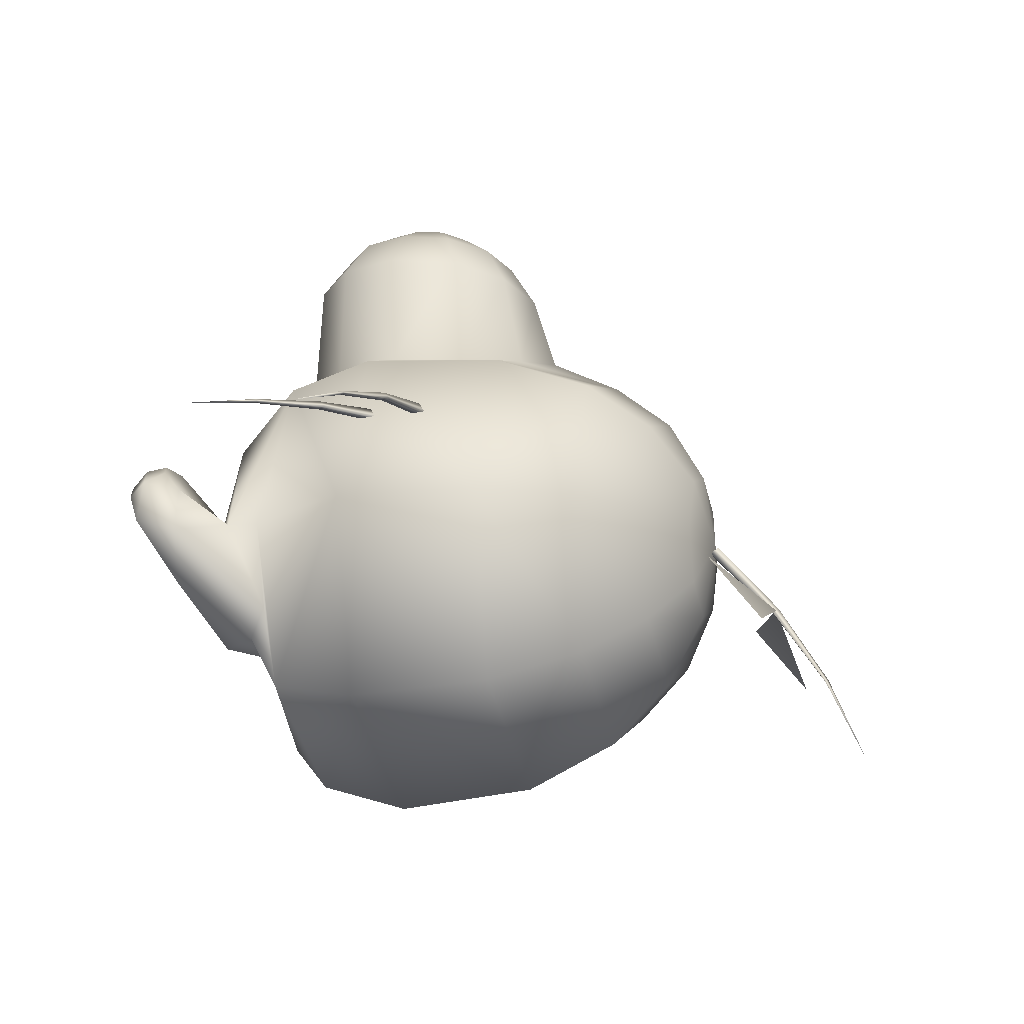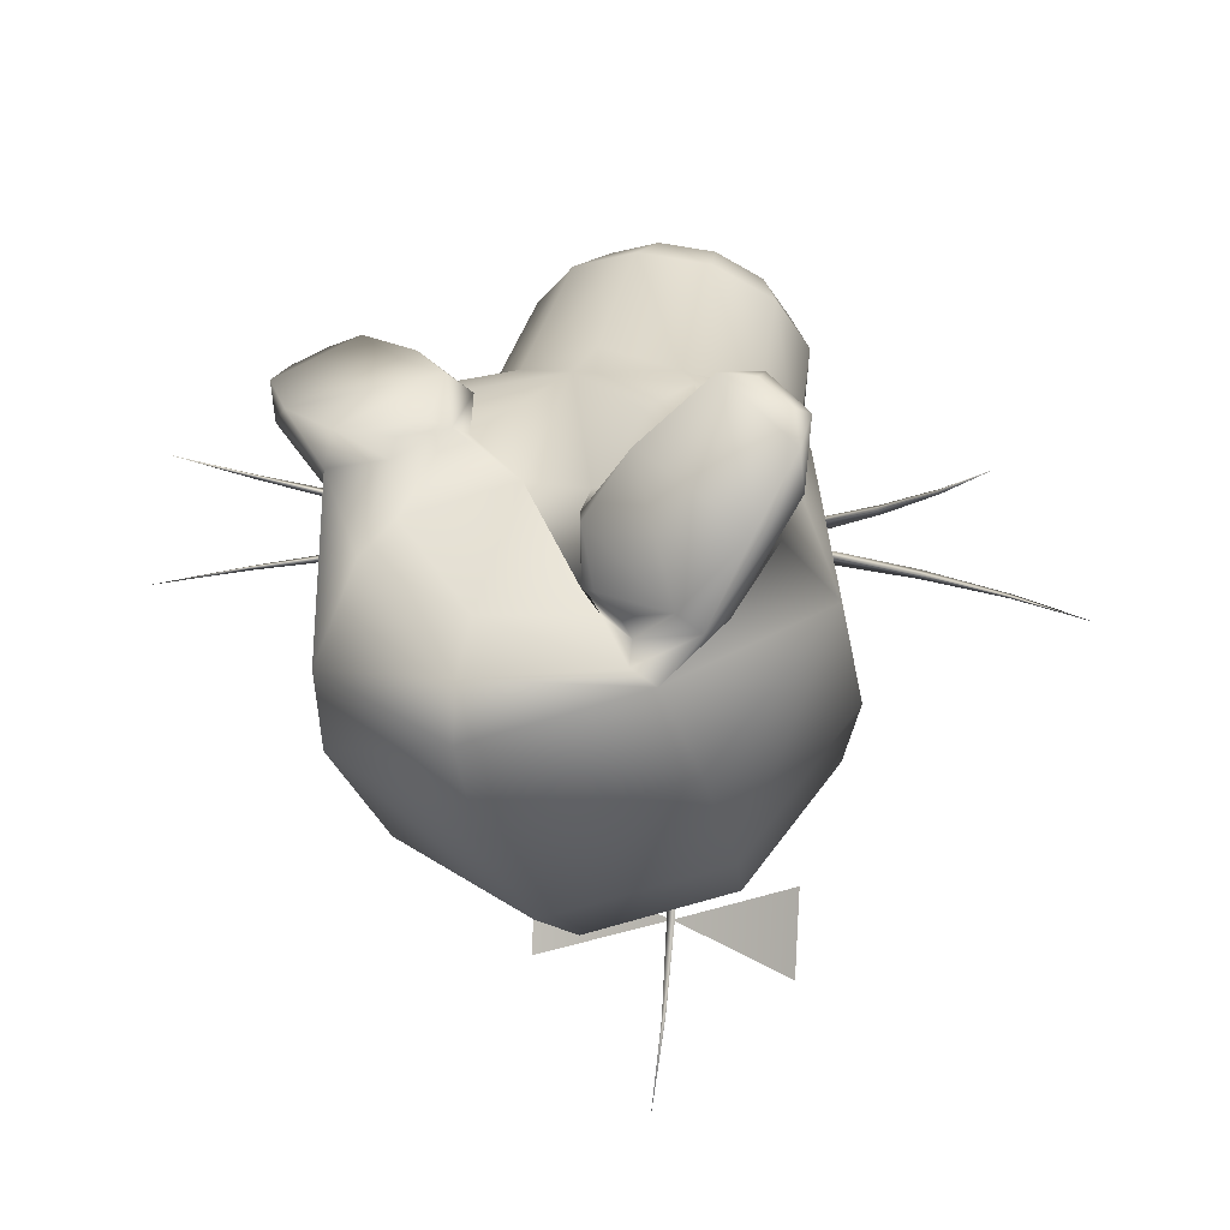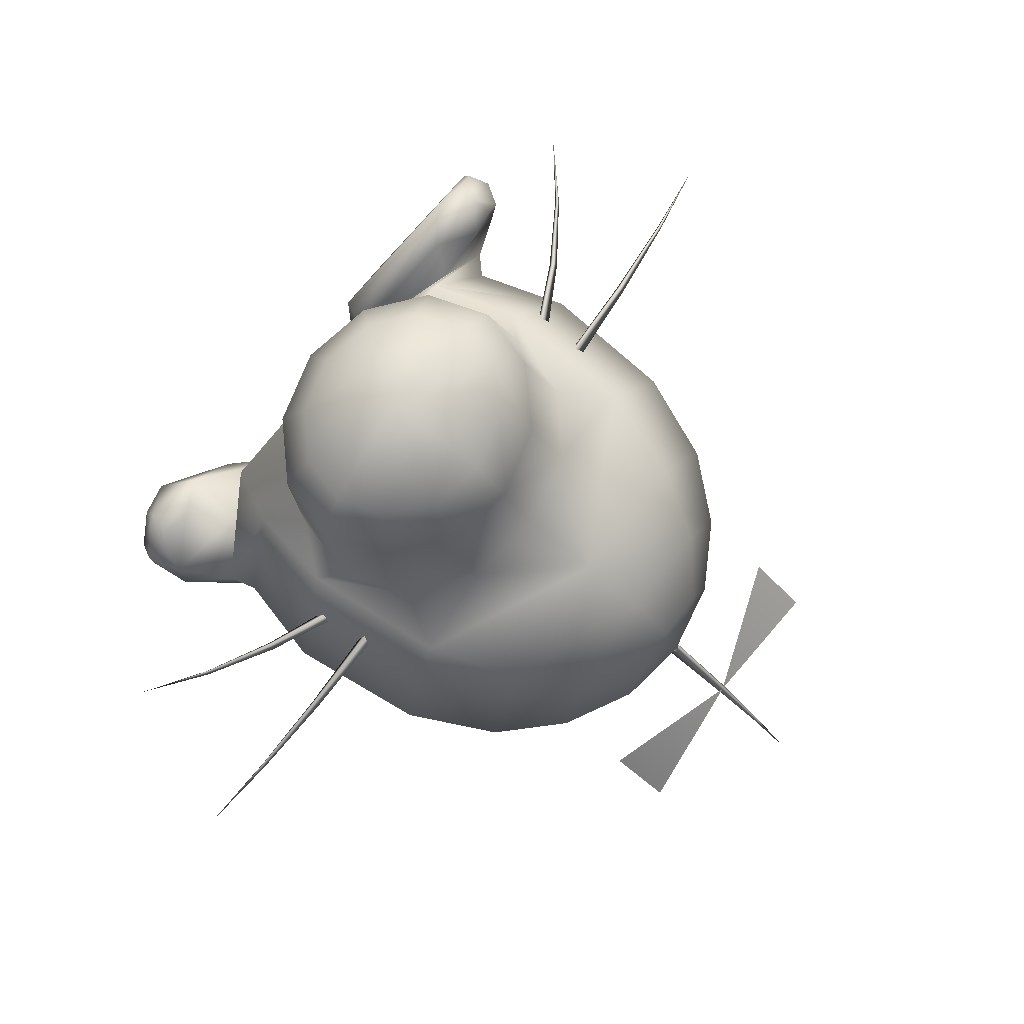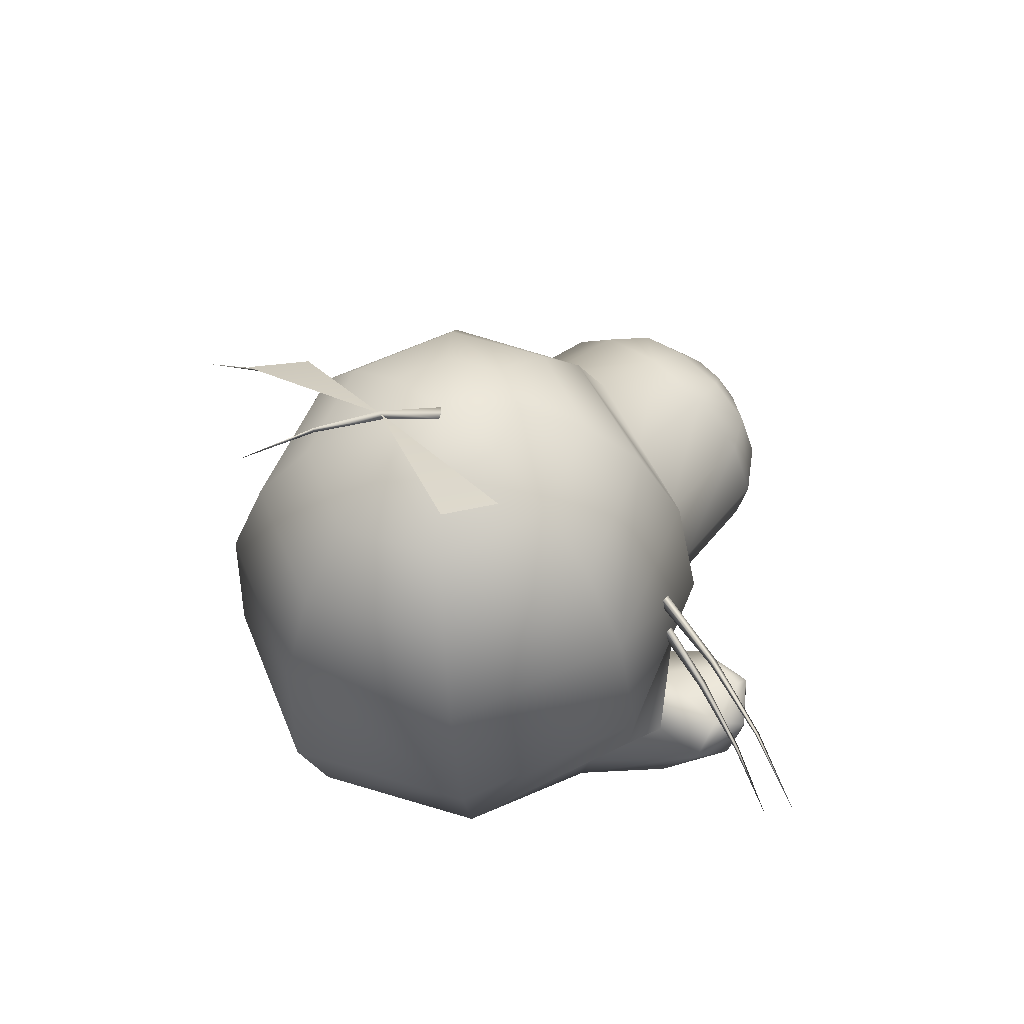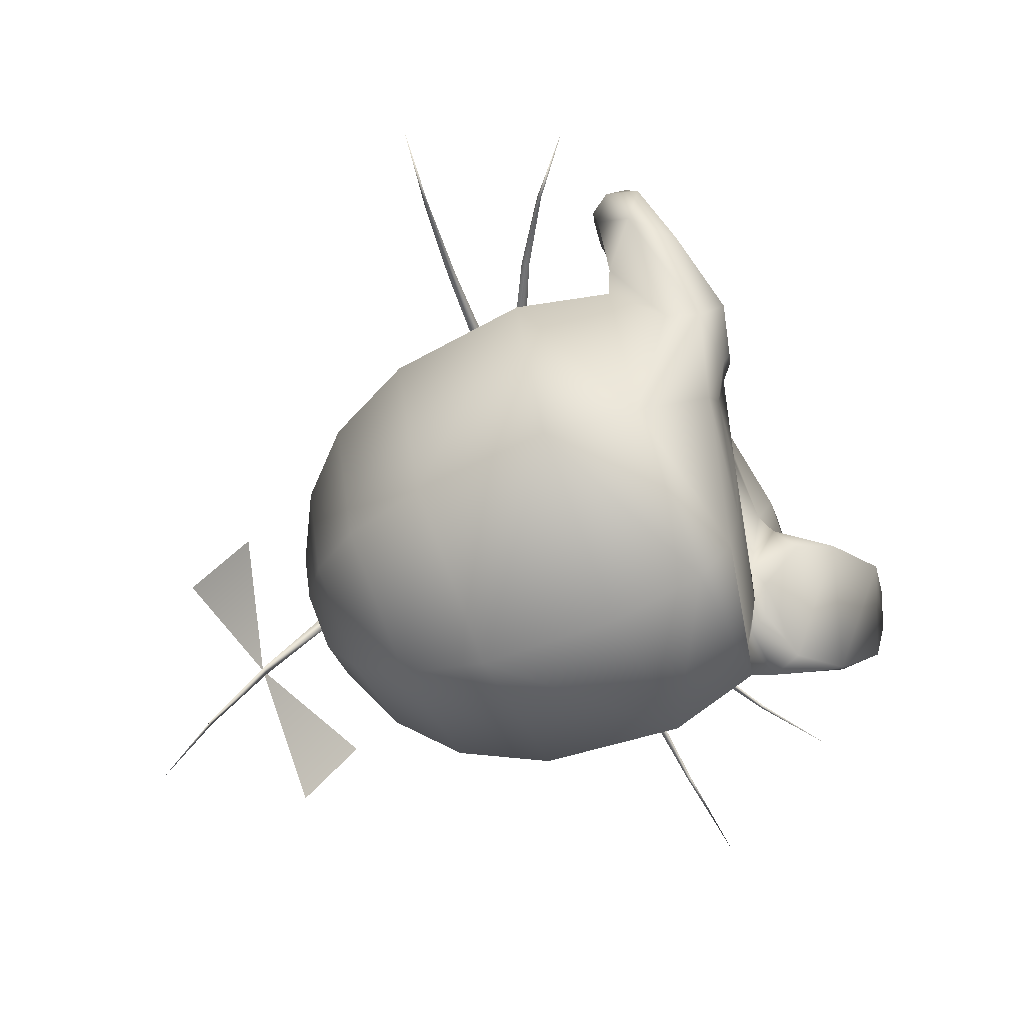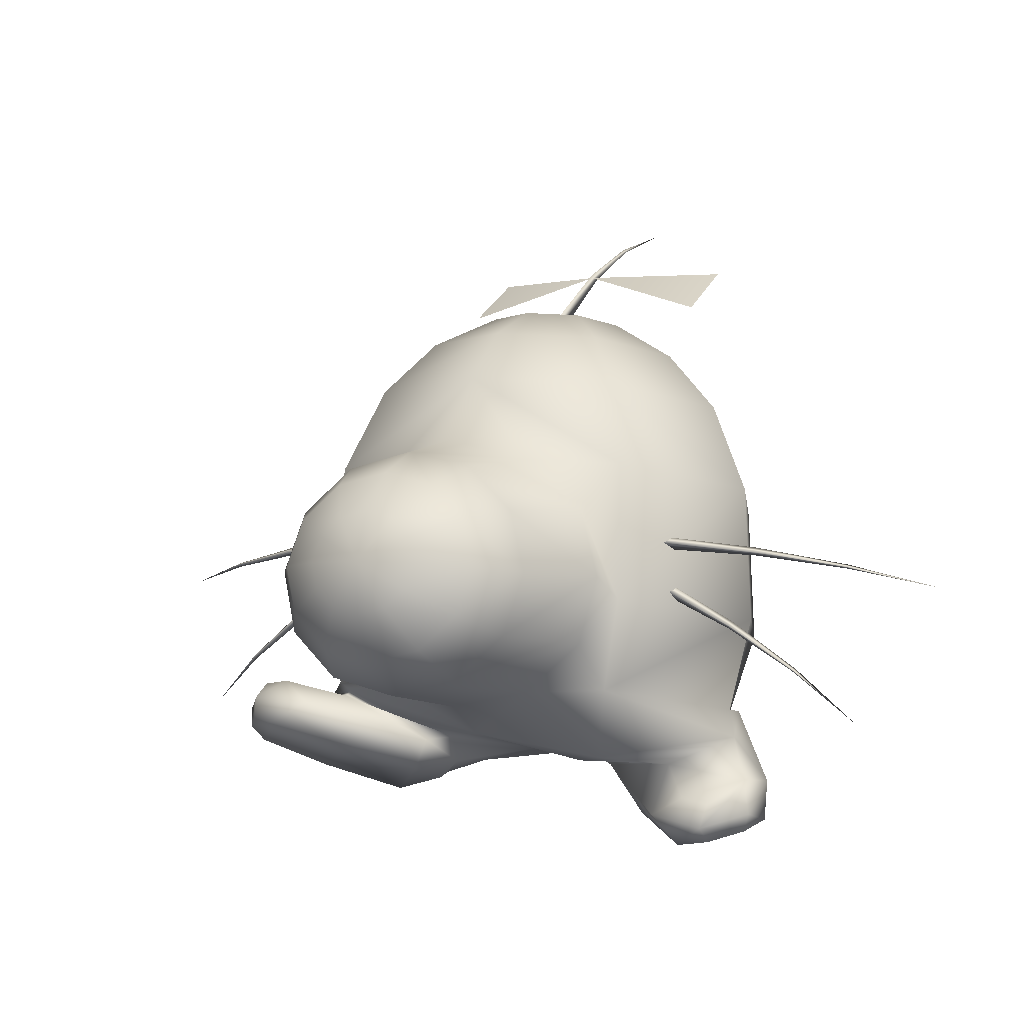
<metadata>
{"format":"obj","ext":"obj","renderer":"f3d","projection":"perspective","resolution":1024,"background":"white","views":[{"elev":-35.9,"azim":105.6,"up":"+Z"},{"elev":-36.2,"azim":16.8,"up":"+Z"},{"elev":64.1,"azim":126.5,"up":"+Z"},{"elev":50.8,"azim":-120.0,"up":"+Y"},{"elev":-49.9,"azim":-66.9,"up":"+Z"},{"elev":-3.3,"azim":43.4,"up":"+Y"}]}
</metadata>
<code>
v 3.18 4.938 1.125
v 3.246 4.84 1.273
v 4.516 4.684 0.5469
v 4.473 4.75 0.4453
v 5.699 4.441 -0.2852
v 5.676 4.473 -0.332
v 6.789 4.105 -1.219
v 3.16 4.746 1.129
v 4.461 4.625 0.4492
v 5.668 4.41 -0.332
v 3.215 4.223 1.141
v 3.23 4.129 1.305
v 4.223 3.527 0.8477
v 4.215 3.59 0.7344
v 5.121 2.816 0.3594
v 5.117 2.848 0.3008
v 5.914 2 -0.1562
v 3.129 4.051 1.164
v 4.156 3.477 0.75
v 5.082 2.797 0.3125
v -2.48 4.949 2.848
v -2.496 5.047 2.684
v -3.961 4.91 2.762
v -3.949 4.848 2.871
v -5.402 4.684 2.707
v -5.398 4.652 2.762
v -6.824 4.367 2.523
v -2.484 4.855 2.68
v -3.953 4.785 2.762
v -5.395 4.621 2.707
v -2.477 4.238 2.875
v -2.543 4.332 2.723
v -3.633 3.738 2.891
v -3.586 3.676 2.992
v -4.656 3.035 2.984
v -4.629 3.004 3.035
v -5.605 2.219 3.008
v -2.465 4.16 2.699
v -3.578 3.625 2.875
v -4.621 2.98 2.977
v 3.387 5.781 -0.6875
v 1.336 6.945 -2.609
v 2.781 7.164 -0.6445
v 2.508 7.402 1.668
v 3.043 6.062 2.063
v 0.6836 7.52 2.969
v 1.863 6.145 2.961
v 2.648 5.344 2.555
v 3.25 3.926 2.359
v 2.969 4.281 2.527
v 2.652 3.223 2.605
v 2.918 2.512 2.305
v 1.816 2.469 2.918
v 2.273 1.422 1.695
v 0.4883 1.789 2.66
v 1.59 1.344 1.375
v 0.8906 1.422 0.2695
v -0.06641 1.473 0.668
v 0.7031 1.609 -1.145
v 0.9414 1.664 -1.562
v -0.6484 1.363 -1.445
v 1.23 1.934 -2.246
v -0.875 1.477 -2.289
v 1.574 2.008 -2.559
v -1.051 1.945 -2.957
v 1.758 3.363 -3.051
v -1.172 3.293 -3.496
v -1.129 5.453 -3.48
v 1.641 5.523 -3.059
v -0.957 6.887 -2.961
v 3.609 3.633 -0.543
v 3.172 2.16 -0.5273
v 3.27 1.711 -0.5234
v 2.426 1.266 0.1445
v 0.8047 1.188 -0.2773
v 0.9258 0.8594 -0.6875
v 0.9141 1.457 -1.348
v 1.988 1.324 -2
v 1.211 1.586 -1.711
v 1.293 1.867 -1.871
v 2.223 1.809 -2.027
v 2.492 2.094 -1.648
v 3.734 1.008 -0.7891
v 3.113 0.8789 -1.379
v 2.934 0.003906 0.5391
v 3.809 0.2344 -0.06641
v 3.434 0.07031 0.3945
v 3.48 0.3047 0.6562
v 3.98 0.5234 0.03906
v 3.836 0.3984 -0.5781
v 3.801 1.055 -0.07422
v 3.828 0.793 0.2852
v 3.578 0.6836 0.5938
v 3.168 0.7773 0.707
v 2.527 0.4766 0.6992
v 1.719 0.4336 -0.01953
v 1.352 5.824 5.523
v 0.5781 5.648 5.766
v 1.062 5.117 6.176
v 1.484 5.215 6.043
v 1.539 4.453 6.297
v 0.7578 4.84 6.297
v 0.6484 4.453 6.375
v 0.7656 4.062 6.391
v 1.078 3.773 6.336
v 1.504 3.66 6.23
v 1.93 3.758 6.105
v 2.176 3.133 5.629
v 2.742 3.648 5.414
v 2.234 4.035 5.984
v 2.941 4.359 5.277
v 2.344 4.422 5.91
v 2.223 4.812 5.895
v 2.715 5.082 5.246
v 1.906 5.102 5.941
v 2.133 5.617 5.336
v 1.168 6.191 4.824
v 0.1562 5.961 5.133
v 0.01172 5.133 5.988
v -0.1914 4.418 6.137
v 0.02344 3.699 6.16
v 0.6016 3.164 6.059
v 1.391 2.957 5.863
v 2.238 2.676 4.945
v 2.984 3.348 4.668
v 3.242 4.281 4.488
v 2.945 5.223 4.457
v 2.184 5.922 4.578
v 1.211 2.445 5.254
v 0.1836 2.715 5.508
v -0.5742 3.414 5.645
v -0.8555 4.359 5.613
v -0.582 5.289 5.426
v -1.297 5.418 3.641
v -1.621 4.371 3.789
v -1.348 3.297 3.703
v -0.4961 2.512 3.555
v 0.7109 2.238 3.438
v -1.566 2.461 3.543
v -1.758 2.602 3.586
v -1.961 4.023 3.789
v -1.863 6.156 3.41
v -0.3867 6.188 3.578
v 0.8398 6.469 3.621
v -1.555 7.48 2.785
v -3.57 5.914 1.223
v -2.98 7.273 0.9375
v -2.746 7.023 -1.488
v -3.289 5.617 -1.703
v -3.461 3.461 -1.617
v -3.102 2.098 -1.273
v -2.195 1.211 -0.3125
v -1.668 1.203 0.2188
v -0.9922 1.258 1.613
v -0.8906 1.676 1.809
v -1.102 2.062 2.969
v -2.285 2.355 2.977
v -0.8477 1.645 2.496
v -1.082 1.156 2.512
v -1.25 1.059 1.641
v -2.469 0.7344 1.523
v -1.633 0.9453 1.367
v -1.754 1.023 1.066
v -2.695 1.078 1.176
v -2.844 1.602 1.242
v -3.277 2.379 1.719
v -3.766 3.773 1.48
v -3.379 1.145 2.445
v -1.664 1.547 3.387
v -2.234 2.277 3.941
v -2.848 2.617 3.828
v -3.668 2.363 3.242
v -3.277 2.344 2.371
v -3.805 1.797 2.82
v -3.852 1.582 3.434
v -2.672 1.941 4.277
v -3.164 2.344 4.215
v -3.27 2.562 3.902
v -3.598 2.465 3.672
v -3.812 2.145 3.75
v -3.684 1.84 3.875
v -3.195 1.988 4.223
v 0.9258 7.922 -1.906
v -0.7188 7.879 -2.156
v -2 7.977 -1.102
v -2.168 8.156 0.6367
v -1.137 8.312 2
v 0.4805 8.348 2.176
v 1.777 8.258 1.199
v 1.961 8.078 -0.4961
v 0.4297 8.594 -1.008
v -0.4258 8.57 -1.137
v -1.094 8.621 -0.5859
v -1.184 8.719 0.3203
v -0.6406 8.801 1.047
v 0.2109 8.82 1.164
v 0.8828 8.77 0.6289
v 0.9727 8.676 -0.2734
v -0.1055 8.895 0.007814
v -0.2383 8.816 -0.1133
v -0.1172 8.941 -0.03906
v -0.418 9.801 -1.195
v -0.5 9.711 -1.242
v -0.75 10.45 -2.453
v -0.7891 10.41 -2.473
v -1.113 10.9 -3.805
v -0.05469 8.812 -0.1641
v -0.375 9.711 -1.277
v -0.7305 10.41 -2.488
v -0.4258 9.762 -1.223
v -2.66 9.859 -1.414
v -2.367 9.121 -0.3008
v 1.688 9.043 -1.414
v 1.395 9.781 -2.527
o
g
f 183 43 42
f 184 183 42
f 184 42 70
f 184 70 148
f 185 184 148
f 185 148 147
f 186 185 147
f 187 186 147
f 187 147 145
f 188 187 145
f 188 145 46
f 188 46 44
f 189 188 44
f 189 44 43
f 190 189 43
f 190 43 183
f 191 190 183
f 192 191 183
f 192 183 184
f 192 184 185
f 193 192 185
f 193 185 186
f 194 193 186
f 195 194 186
f 195 186 187
f 196 195 187
f 196 187 188
f 196 188 189
f 197 196 189
f 197 189 190
f 198 197 190
f 198 190 191
f 199 198 191
f 199 191 192
f 199 192 193
f 199 193 194
f 199 194 195
f 199 195 196
f 199 196 197
f 198 199 197
o 2
g 2
f 210 211 212
f 210 213 214
o 7
g 7
f 41 45 49
f 71 41 49
f 71 49 52
f 167 140 141
f 146 167 141
f 146 141 142
o 9
g 9
f 21 22 23
f 24 21 23
f 24 23 25
f 26 24 25
f 26 25 27
f 28 21 24
f 29 28 24
f 29 24 26
f 30 29 26
f 30 26 27
f 22 28 29
f 23 22 29
f 23 29 30
f 25 23 30
f 25 30 27
f 200 201 202
f 203 200 202
f 203 202 204
f 205 203 204
f 205 204 206
f 201 207 208
f 202 201 208
f 202 208 209
f 204 202 209
f 204 209 206
f 207 200 203
f 208 207 203
f 208 203 205
f 209 208 205
f 209 205 206
f 11 12 13
f 14 11 13
f 14 13 15
f 16 14 15
f 16 15 17
f 12 18 19
f 13 12 19
f 13 19 20
f 15 13 20
f 15 20 17
f 18 11 14
f 19 18 14
f 19 14 16
f 20 19 16
f 20 16 17
f 31 32 33
f 34 31 33
f 34 33 35
f 36 34 35
f 36 35 37
f 38 31 34
f 39 38 34
f 39 34 36
f 40 39 36
f 40 36 37
f 32 38 39
f 33 32 39
f 33 39 40
f 35 33 40
f 35 40 37
f 1 2 3
f 4 1 3
f 4 3 5
f 6 4 5
f 6 5 7
f 2 8 9
f 3 2 9
f 3 9 10
f 5 3 10
f 5 10 7
f 8 1 4
f 9 8 4
f 9 4 6
f 10 9 6
f 10 6 7
f 41 42 43
f 41 43 44
f 45 41 44
f 45 44 46
f 45 46 47
f 45 47 48
f 49 45 48
f 49 48 50
f 49 50 51
f 52 49 51
f 52 51 53
f 54 52 53
f 54 53 55
f 56 54 55
f 57 56 55
f 57 55 58
f 59 57 58
f 60 59 58
f 60 58 61
f 62 60 61
f 62 61 63
f 64 62 63
f 64 63 65
f 66 64 65
f 66 65 67
f 66 67 68
f 69 66 68
f 69 68 70
f 69 70 42
f 69 42 41
f 69 41 71
f 66 69 71
f 64 66 71
f 72 64 71
f 72 71 52
f 73 72 52
f 73 52 54
f 74 73 54
f 74 54 56
f 74 56 57
f 75 74 57
f 75 57 59
f 76 75 59
f 76 59 77
f 78 76 77
f 79 78 77
f 79 77 59
f 80 79 59
f 80 59 60
f 80 60 62
f 81 80 62
f 81 62 64
f 82 81 64
f 82 64 72
f 82 72 73
f 82 73 83
f 81 82 83
f 81 83 84
f 81 84 78
f 80 81 78
f 80 78 79
f 85 86 87
f 88 85 87
f 88 87 86
f 89 88 86
f 90 89 86
f 90 86 85
f 90 85 84
f 90 84 83
f 89 90 83
f 89 83 91
f 89 91 92
f 88 89 92
f 93 88 92
f 93 92 91
f 93 91 94
f 88 93 94
f 88 94 95
f 85 88 95
f 85 95 96
f 84 85 96
f 78 84 96
f 76 78 96
f 75 76 96
f 75 96 95
f 74 75 95
f 74 95 94
f 74 94 91
f 73 74 91
f 73 91 83
f 97 98 99
f 100 97 99
f 101 100 99
f 101 99 102
f 101 102 103
f 101 103 104
f 101 104 105
f 101 105 106
f 107 101 106
f 107 106 108
f 107 108 109
f 110 107 109
f 110 109 111
f 112 110 111
f 113 112 111
f 113 111 114
f 115 113 114
f 115 114 116
f 97 115 116
f 97 116 117
f 98 97 117
f 98 117 118
f 98 118 119
f 99 98 119
f 102 99 119
f 102 119 120
f 103 102 120
f 104 103 120
f 104 120 121
f 105 104 121
f 105 121 122
f 106 105 122
f 106 122 123
f 108 106 123
f 108 123 124
f 108 124 125
f 109 108 125
f 109 125 126
f 111 109 126
f 114 111 126
f 114 126 127
f 114 127 128
f 116 114 128
f 117 116 128
f 47 117 128
f 48 47 128
f 48 128 127
f 50 48 127
f 50 127 126
f 50 126 125
f 51 50 125
f 51 125 124
f 53 51 124
f 129 53 124
f 129 124 123
f 130 129 123
f 130 123 122
f 131 130 122
f 131 122 121
f 132 131 121
f 132 121 120
f 132 120 119
f 133 132 119
f 133 119 118
f 133 118 134
f 133 134 135
f 132 133 135
f 131 132 135
f 131 135 136
f 130 131 136
f 130 136 137
f 129 130 137
f 129 137 138
f 53 129 138
f 55 53 138
f 55 138 137
f 139 55 137
f 140 139 137
f 140 137 136
f 141 140 136
f 141 136 135
f 141 135 134
f 142 141 134
f 143 142 134
f 143 134 118
f 143 118 117
f 144 143 117
f 144 117 47
f 144 47 46
f 143 144 46
f 142 143 46
f 142 46 145
f 146 142 145
f 146 145 147
f 146 147 148
f 149 146 148
f 149 148 70
f 149 70 68
f 150 149 68
f 150 68 67
f 150 67 65
f 151 150 65
f 151 65 63
f 152 151 63
f 152 63 61
f 153 152 61
f 153 61 58
f 154 153 58
f 155 154 58
f 155 58 55
f 156 155 55
f 156 55 139
f 156 139 157
f 155 156 157
f 155 157 158
f 154 155 158
f 154 158 159
f 160 154 159
f 160 159 161
f 160 161 162
f 154 160 162
f 154 162 163
f 153 154 163
f 152 153 163
f 152 163 164
f 151 152 164
f 151 164 165
f 151 165 166
f 151 166 167
f 150 151 167
f 149 150 167
f 149 167 146
f 163 162 161
f 164 163 161
f 168 164 161
f 168 161 159
f 169 168 159
f 169 159 158
f 170 169 158
f 170 158 157
f 171 170 157
f 172 171 157
f 173 172 157
f 173 157 139
f 173 139 140
f 166 173 140
f 166 140 167
f 101 107 110
f 101 110 112
f 101 112 113
f 101 113 115
f 100 101 115
f 100 115 97
f 173 166 165
f 174 173 165
f 174 165 164
f 174 164 168
f 175 174 168
f 175 168 169
f 176 175 169
f 176 169 170
f 177 176 170
f 177 170 171
f 178 177 171
f 178 171 172
f 178 172 179
f 177 178 179
f 180 177 179
f 180 179 172
f 174 180 172
f 174 172 173
f 180 174 175
f 181 180 175
f 181 175 176
f 182 181 176
f 182 176 177
f 181 182 177
f 181 177 180

</code>
